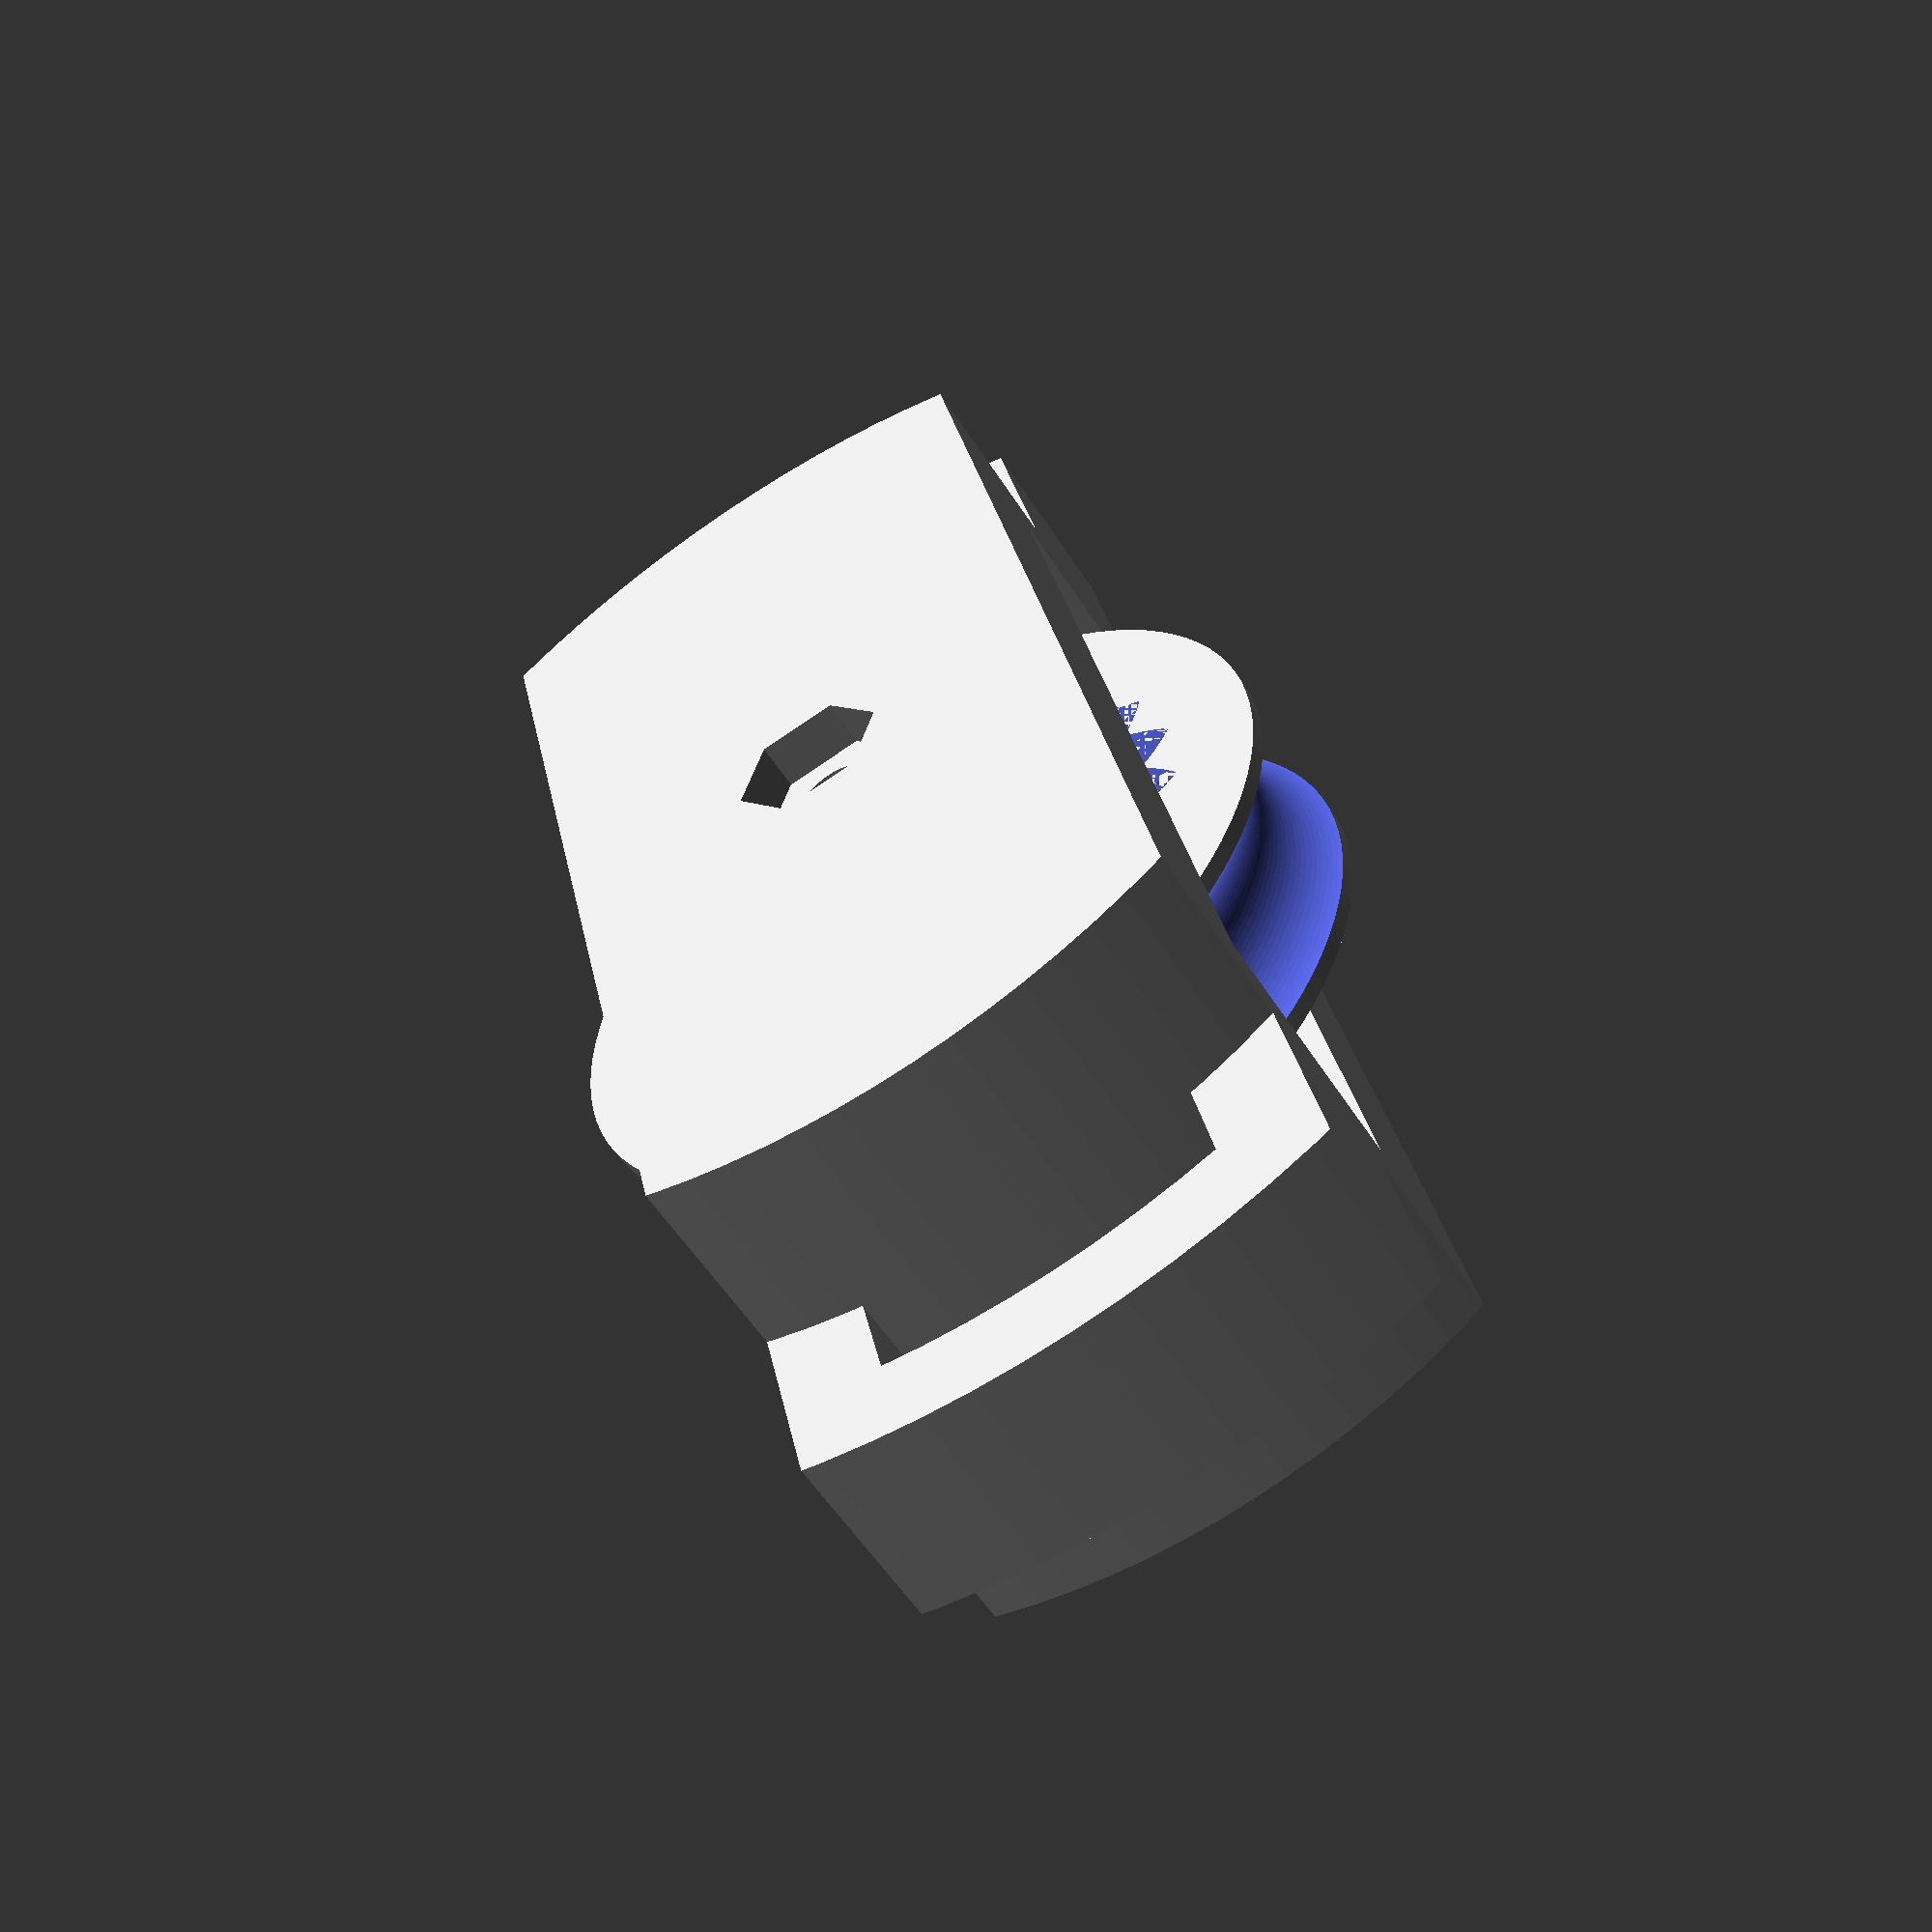
<openscad>
/* [PULLEY] */

NUMBER_OF_WHEELS = 1; //[1:1:4]

/* [EXPORT] */

part = "all"; // [wheel:Only one wheel,case:Case only,all:Complete model]

/* [Hidden] */
$fn = 100;

print_part();


module print_part() {
	if (part == "wheel") {
		wheel();
	} else if (part == "case") {
		resize([0,0,42], auto=true){
            rotate([0, -90, 0]){
                
                hooks();

                for (I =[1:NUMBER_OF_WHEELS]){
                    translate([0,0,24 * (I - 1)]){
                        case();
                    };
                };
            };
        };
    } else {
        resize([0,0,42], auto=true){
            rotate([0, -90, 0]){
                
                hooks();
                
                for (I =[1:NUMBER_OF_WHEELS]){
                    translate([0,0,24 * (I - 1)]){
                        case();
                    };
                }
            };
        };
        
        rotate([0, -90, 0]){
            for (I =[1:NUMBER_OF_WHEELS]){
                translate([0,0,36 * (I - 1)]){
                    translate([0,0,-T/2]){
                        wheel();
                    };
                };
            }
        }
    };
}


module case(){
    difference(){
        difference(){
            difference(){
                difference(){
                    cylinder(h=30, r=32, center=true);
                    union(){
                        translate([30, 0, 0]){
                            cube([32,80,34],center=true);
                        };
                        translate([-30, 0, 0]){
                            cube([32,80,34],center=true);
                        };
                    };
                };
                union(){
                    cube([50,50,14],center=true);
                    cylinder(h=14, r=25, center=true);
                };
            };

            cylinder(h=30, r=2, center=true); //osa
        };
    
        union(){
            translate([0, 0, 13]){
                cylinder(h=2.3, r1=2, r2=4.1, center=false);
            };
            translate([0, 0, -15]){
                cylinder_outer(2.5,3.5,6);
            };
        };
    };
    
}

module hook() {
    difference(){
        translate([0, 0, 0]){
            rotate([0, 0, 90]){
                difference(){
                    cylinder(h=10, r=42, center=true);
                    rotate([0, 0, 90]){
                        translate([0, 0, 0]){
                            difference(){
                                cylinder(h=10, r=37, center=true);
                                union(){
                                    translate([25, 0, 0]){
                                        cube([32,80,34],center=true);
                                    };
                                    translate([-25, 0, 0]){
                                        cube([32,80,34],center=true);
                                    };
                                };
                            };
                        };
                    };
                };
            };
        };
        union(){
            translate([30, 0, 0]){
                cube([32,80,34],center=true);
            };
            translate([-30, 0, 0]){
                cube([32,80,34],center=true);
            };
            cube([50,50,14],center=true);
        };
    };
}

module hooks(){
 if (NUMBER_OF_WHEELS <= 2) {
        translate([0,0,24 * NUMBER_OF_WHEELS / 2 - (12)]){
                hook();
        };
    } else {
        for (I =[1:NUMBER_OF_WHEELS - 1]){
            translate([0,0,24 * (I - 1) + 12]){
                hook();
            };
        };
    }
}

module cylinder_outer(height,radius,fn){
   fudge = 1/cos(180/fn);
   cylinder(h=height,r=radius*fudge,$fn=fn);
};


// Planetary gear bearing (customizable)
$fn = 100;
// outer diameter of ring
D=51.7;
// thickness
T=15;
// clearance
tol=0.15;
number_of_planets=5;
number_of_teeth_on_planets=7;
approximate_number_of_teeth_on_sun=9;
// pressure angle
P=45;//[30:60]
// number of teeth to twist across
nTwist=1;
// width of hexagonal hole
w=6.7;

DR=0.5*1;// maximum depth ratio of teeth



m=round(number_of_planets);
np=round(number_of_teeth_on_planets);
ns1=approximate_number_of_teeth_on_sun;
k1=round(2/m*(ns1+np));
k= k1*m%2!=0 ? k1+1 : k1;
ns=k*m/2-np;
nr=ns+2*np;
pitchD=0.9*D/(1+min(PI/(2*nr*tan(P)),PI*DR/nr));
pitch=pitchD*PI/nr;
helix_angle=atan(2*nTwist*pitch/T);

phi=$t*360/m;

module wheel(){
//    translate([-T/2, 0, 0]){
//        rotate([0, 90, 0]){
            union(){
                difference()  {
                    difference()  {
                        cylinder(h=15, r=30, center=false);
                        rotate_extrude(convexity = 30, $fn = 100){
                            translate([33, 7.5, 0]){
                                circle(r = 6.75, $fn = 100);
                            }
                        };
                    };
                    cylinder(h=15, r=25, center=false);
                };

                translate([0,0,T/2]){
                    difference(){
                        cylinder(r=D/2,h=T,center=true,$fn=100);
                        herringbone(nr,pitch,P,DR,-tol,helix_angle,T+0.2);
                        difference(){
                            translate([0,-D/2,0])rotate([90,0,0])monogram(h=10);
                            cylinder(r=D/2-0.25,h=T+2,center=true,$fn=100);
                        }
                    }
                    rotate([0,0,(np+1)*180/ns+phi*(ns+np)*2/ns])
                    difference(){
                        mirror([0,1,0])
                            herringbone(ns,pitch,P,DR,tol,helix_angle,T);
                            cylinder(r=3,h=T+1,center=true);
                    }
                    for(i=[1:m])rotate([0,0,i*360/m+phi])translate([pitchD/2*(ns+np)/nr,0,0])
                        rotate([0,0,i*ns/m*360/np-phi*(ns+np)/np-phi])
                            herringbone(np,pitch,P,DR,tol,helix_angle,T);
                }
            }
//        }
//    }
}

module rack(
	number_of_teeth=15,
	circular_pitch=10,
	pressure_angle=28,
	helix_angle=0,
	clearance=0,
	gear_thickness=5,
	flat=false){
addendum=circular_pitch/(4*tan(pressure_angle));

flat_extrude(h=gear_thickness,flat=flat)translate([0,-clearance*cos(pressure_angle)/2])
	union(){
		translate([0,-0.5-addendum])square([number_of_teeth*circular_pitch,1],center=true);
		for(i=[1:number_of_teeth])
			translate([circular_pitch*(i-number_of_teeth/2-0.5),0])
			polygon(points=[[-circular_pitch/2,-addendum],[circular_pitch/2,-addendum],[0,addendum]]);
	}
}

module monogram(h=1)
linear_extrude(height=h,center=true)
translate(-[3,2.5])union(){
	difference(){
		square([4,5]);
		translate([1,1])square([2,3]);
	}
	square([6,1]);
	translate([0,2])square([2,1]);
}

module herringbone(
	number_of_teeth=15,
	circular_pitch=10,
	pressure_angle=28,
	depth_ratio=1,
	clearance=0,
	helix_angle=0,
	gear_thickness=5){
union(){
	gear(number_of_teeth,
		circular_pitch,
		pressure_angle,
		depth_ratio,
		clearance,
		helix_angle,
		gear_thickness/2);
	mirror([0,0,1])
		gear(number_of_teeth,
			circular_pitch,
			pressure_angle,
			depth_ratio,
			clearance,
			helix_angle,
			gear_thickness/2);
}}

module gear (
	number_of_teeth=15,
	circular_pitch=10,
	pressure_angle=28,
	depth_ratio=1,
	clearance=0,
	helix_angle=0,
	gear_thickness=5,
	flat=false){
pitch_radius = number_of_teeth*circular_pitch/(2*PI);
twist=tan(helix_angle)*gear_thickness/pitch_radius*180/PI;

flat_extrude(h=gear_thickness,twist=twist,flat=flat)
	gear2D (
		number_of_teeth,
		circular_pitch,
		pressure_angle,
		depth_ratio,
		clearance);
}

module flat_extrude(h,twist,flat){
	if(flat==false)
		linear_extrude(height=h,twist=twist,slices=twist/6)children(0);
	else
		children(0);
}

module gear2D (
	number_of_teeth,
	circular_pitch,
	pressure_angle,
	depth_ratio,
	clearance){
pitch_radius = number_of_teeth*circular_pitch/(2*PI);
base_radius = pitch_radius*cos(pressure_angle);
depth=circular_pitch/(2*tan(pressure_angle));
outer_radius = clearance<0 ? pitch_radius+depth/2-clearance : pitch_radius+depth/2;
root_radius1 = pitch_radius-depth/2-clearance/2;
root_radius = (clearance<0 && root_radius1<base_radius) ? base_radius : root_radius1;
backlash_angle = clearance/(pitch_radius*cos(pressure_angle)) * 180 / PI;
half_thick_angle = 90/number_of_teeth - backlash_angle/2;
pitch_point = involute (base_radius, involute_intersect_angle (base_radius, pitch_radius));
pitch_angle = atan2 (pitch_point[1], pitch_point[0]);
min_radius = max (base_radius,root_radius);

intersection(){
	rotate(90/number_of_teeth)
		circle($fn=number_of_teeth*3,r=pitch_radius+depth_ratio*circular_pitch/2-clearance/2);
	union(){
		rotate(90/number_of_teeth)
			circle($fn=number_of_teeth*2,r=max(root_radius,pitch_radius-depth_ratio*circular_pitch/2-clearance/2));
		for (i = [1:number_of_teeth])rotate(i*360/number_of_teeth){
			halftooth (
				pitch_angle,
				base_radius,
				min_radius,
				outer_radius,
				half_thick_angle);		
			mirror([0,1])halftooth (
				pitch_angle,
				base_radius,
				min_radius,
				outer_radius,
				half_thick_angle);
		}
	}
}}

module halftooth (
	pitch_angle,
	base_radius,
	min_radius,
	outer_radius,
	half_thick_angle){
index=[0,1,2,3,4,5];
start_angle = max(involute_intersect_angle (base_radius, min_radius)-5,0);
stop_angle = involute_intersect_angle (base_radius, outer_radius);
angle=index*(stop_angle-start_angle)/index[len(index)-1];
p=[[0,0],
	involute(base_radius,angle[0]+start_angle),
	involute(base_radius,angle[1]+start_angle),
	involute(base_radius,angle[2]+start_angle),
	involute(base_radius,angle[3]+start_angle),
	involute(base_radius,angle[4]+start_angle),
	involute(base_radius,angle[5]+start_angle)];

difference(){
	rotate(-pitch_angle-half_thick_angle)polygon(points=p);
	square(2*outer_radius);
}}

// Mathematical Functions
//===============

// Finds the angle of the involute about the base radius at the given distance (radius) from it's center.
//source: http://www.mathhelpforum.com/math-help/geometry/136011-circle-involute-solving-y-any-given-x.html

function involute_intersect_angle (base_radius, radius) = sqrt (pow (radius/base_radius, 2) - 1) * 180 / PI;

// Calculate the involute position for a given base radius and involute angle.

function involute (base_radius, involute_angle) =
[
	base_radius*(cos (involute_angle) + involute_angle*PI/180*sin (involute_angle)),
	base_radius*(sin (involute_angle) - involute_angle*PI/180*cos (involute_angle))
];
</openscad>
<views>
elev=77.4 azim=18.3 roll=124.0 proj=p view=solid
</views>
